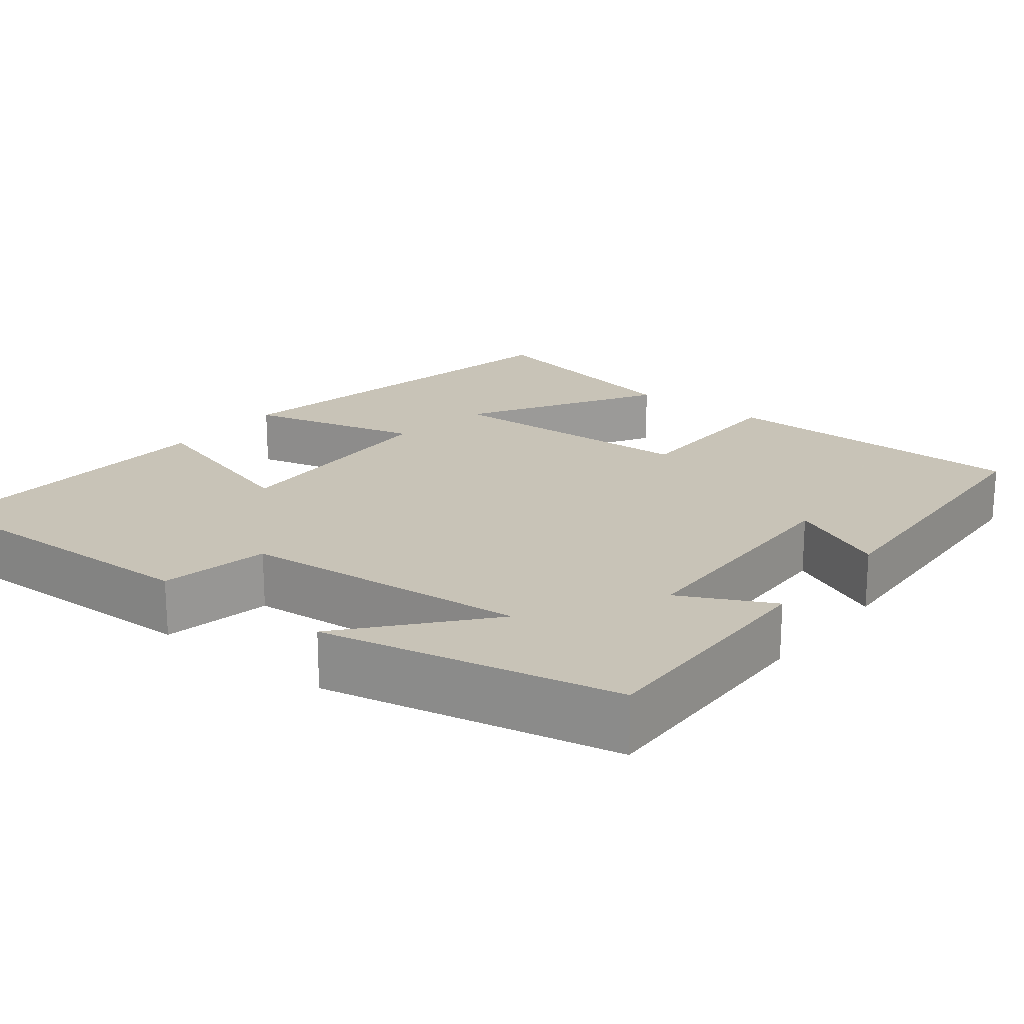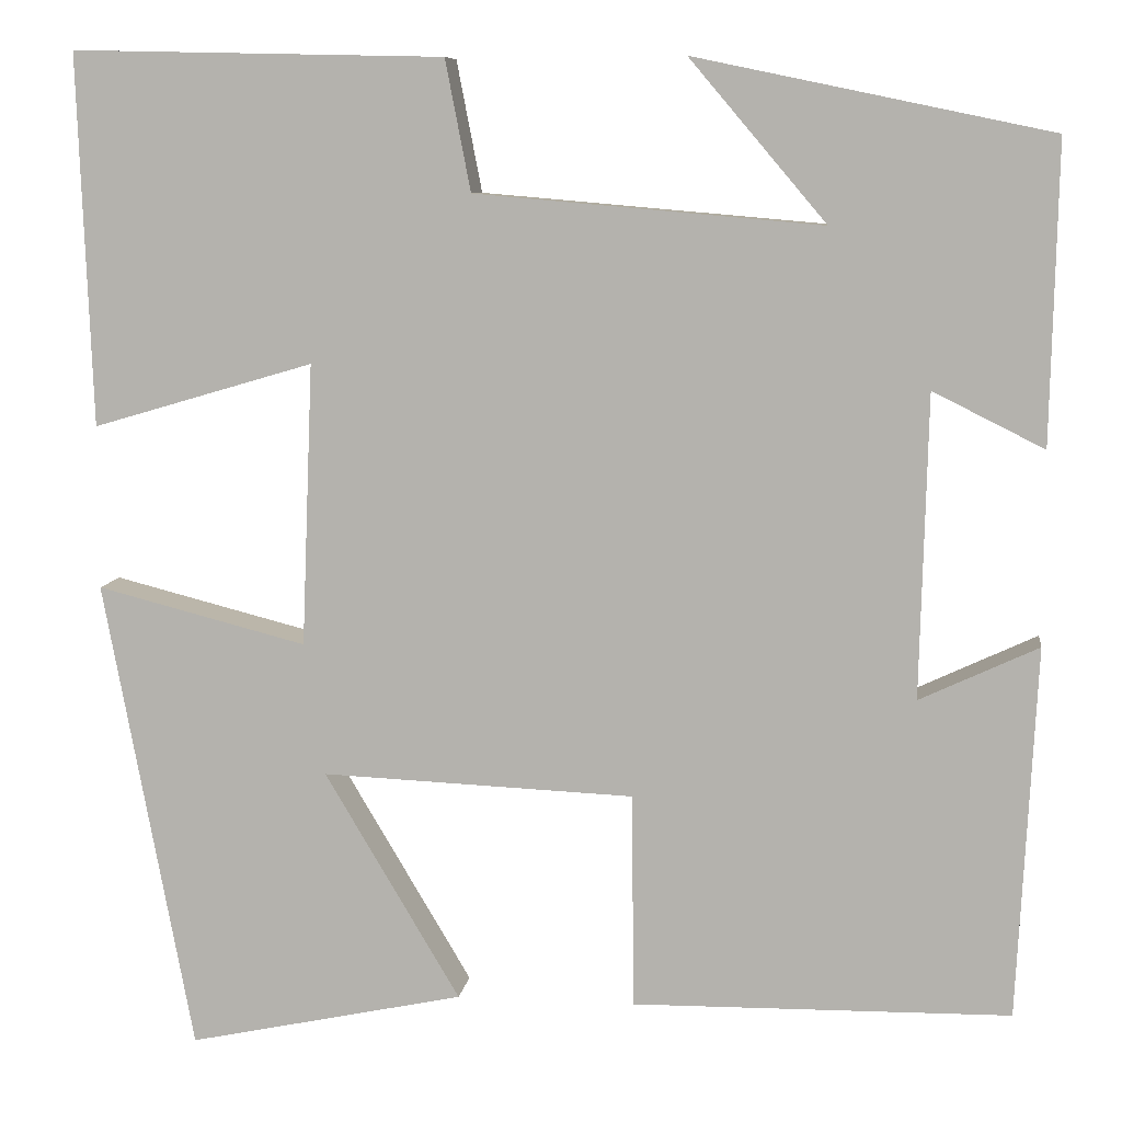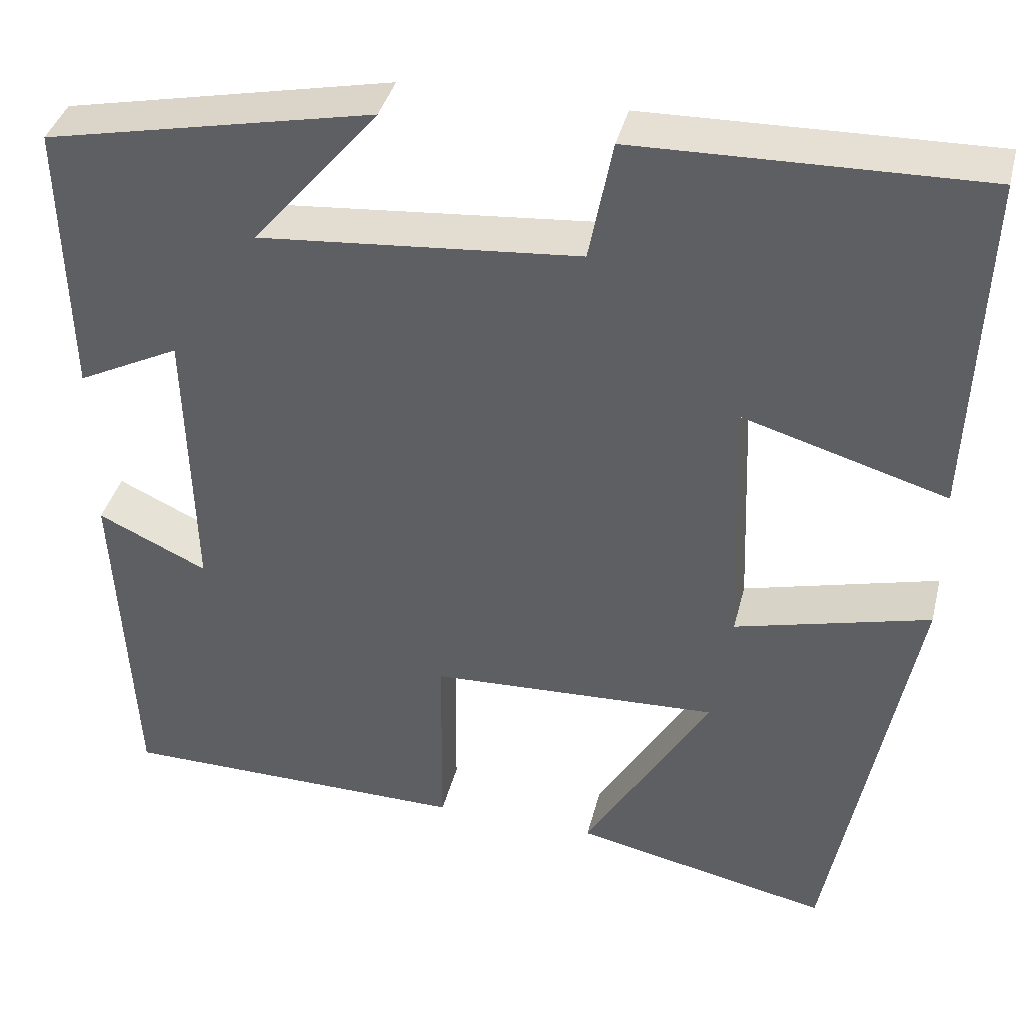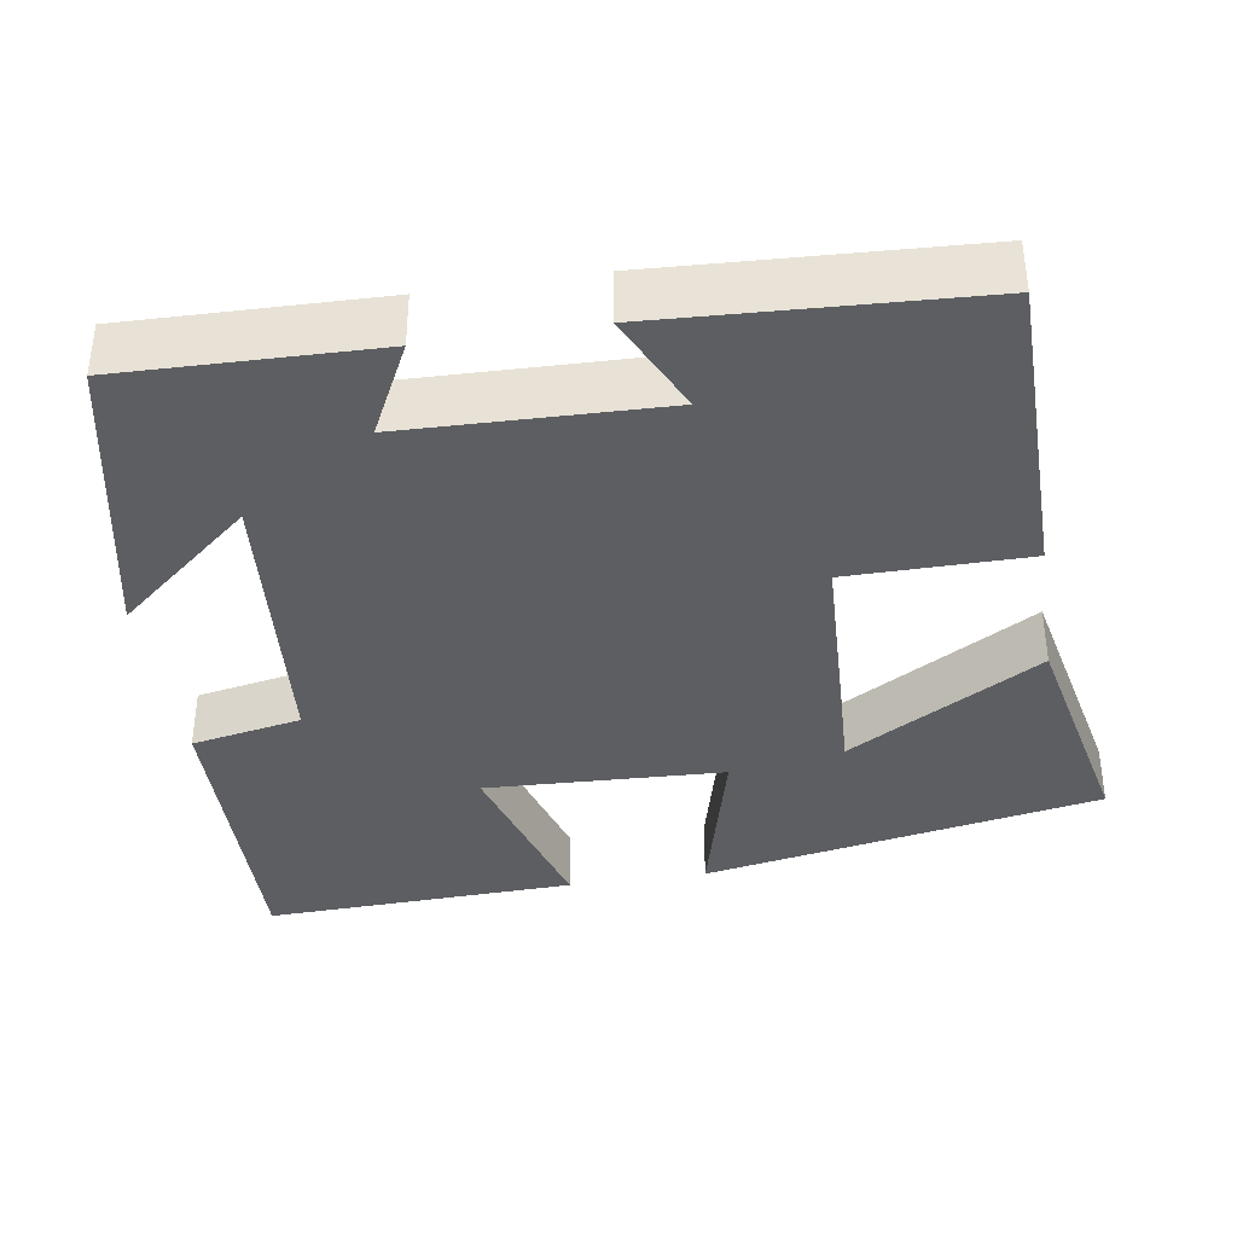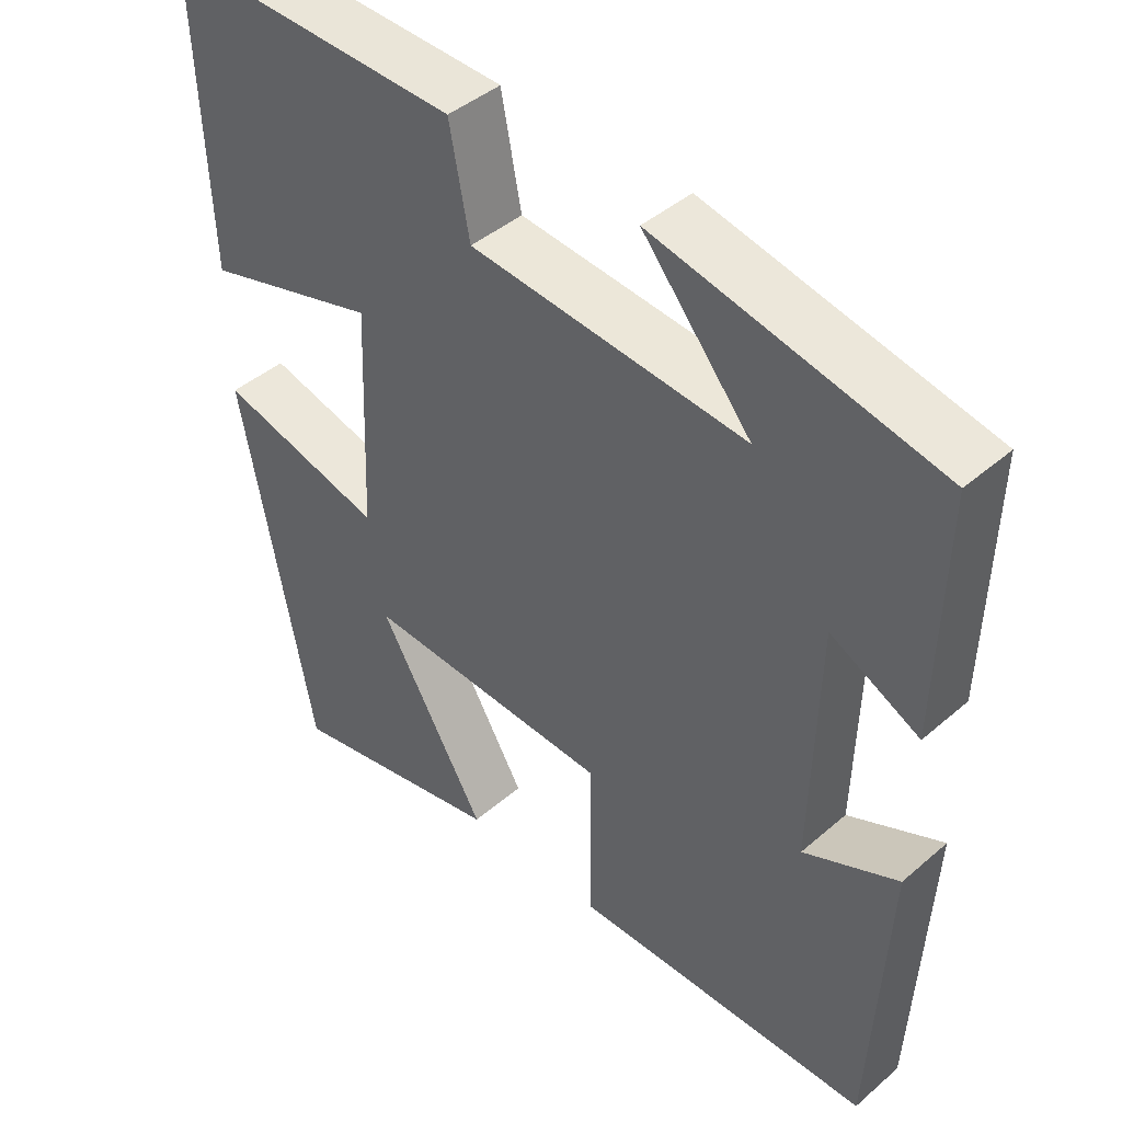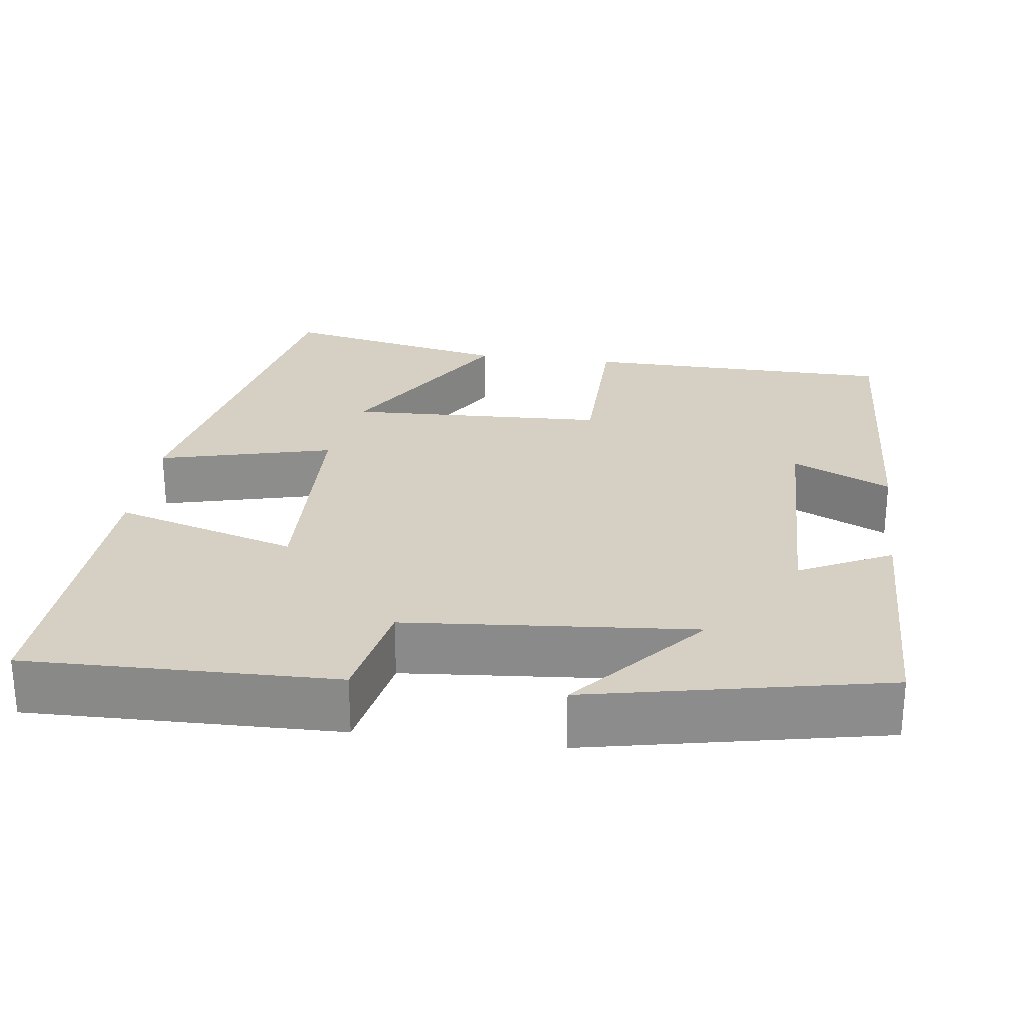
<metadata>
{"format":"obj","ext":"obj","renderer":"f3d","projection":"perspective","resolution":1024,"background":"white","views":[{"elev":19.8,"azim":38.2,"up":"+Y"},{"elev":8.4,"azim":7.8,"up":"+Z"},{"elev":38.7,"azim":-166.2,"up":"+Z"},{"elev":-37.6,"azim":98.9,"up":"+Y"},{"elev":43.4,"azim":44.6,"up":"+Z"},{"elev":26.0,"azim":7.7,"up":"+Y"}]}
</metadata>
<code>
v -0.405 0.07 -0.562
v -0.5 0.07 -0.06
v -0.277 0.07 -0.117
v -0.265 0.07 0.183
v -0.5 0.07 0.114
v -0.515 0.07 0.509
v -0.12 0.07 0.5
v -0.093 0.07 0.361
v 0.275 0.07 0.329
v 0.13 0.07 0.5
v 0.507 0.07 0.421
v 0.5 0.07 0.103
v 0.382 0.07 0.162
v 0.374 0.07 -0.16
v 0.5 0.07 -0.101
v 0.48 0.07 -0.495
v 0.079 0.07 -0.5
v 0.077 0.07 -0.272
v -0.255 0.07 -0.258
v -0.111 0.07 -0.5
v -0.405 0 -0.562
v -0.5 0 -0.06
v -0.277 0 -0.117
v -0.265 0 0.183
v -0.5 0 0.114
v -0.515 0 0.509
v -0.12 0 0.5
v -0.093 0 0.361
v 0.275 0 0.329
v 0.13 0 0.5
v 0.507 0 0.421
v 0.5 0 0.103
v 0.382 0 0.162
v 0.374 0 -0.16
v 0.5 0 -0.101
v 0.48 0 -0.495
v 0.079 0 -0.5
v 0.077 0 -0.272
v -0.255 0 -0.258
v -0.111 0 -0.5
f 19 20 1 2
f 18 19 2 3
f 16 17 18
f 14 15 16
f 14 16 18
f 13 14 18 3
f 9 10 11 12
f 9 12 13
f 8 9 13 3
f 4 5 6 7
f 3 4 7 8
f 22 21 40 39
f 23 22 39 38
f 38 37 36
f 36 35 34
f 38 36 34
f 23 38 34 33
f 32 31 30 29
f 33 32 29
f 23 33 29 28
f 27 26 25 24
f 28 27 24 23
f 1 21 22 2
f 2 22 23 3
f 3 23 24 4
f 4 24 25 5
f 5 25 26 6
f 6 26 27 7
f 7 27 28 8
f 8 28 29 9
f 9 29 30 10
f 10 30 31 11
f 11 31 32 12
f 12 32 33 13
f 13 33 34 14
f 14 34 35 15
f 15 35 36 16
f 16 36 37 17
f 17 37 38 18
f 18 38 39 19
f 19 39 40 20
f 20 40 21 1

</code>
